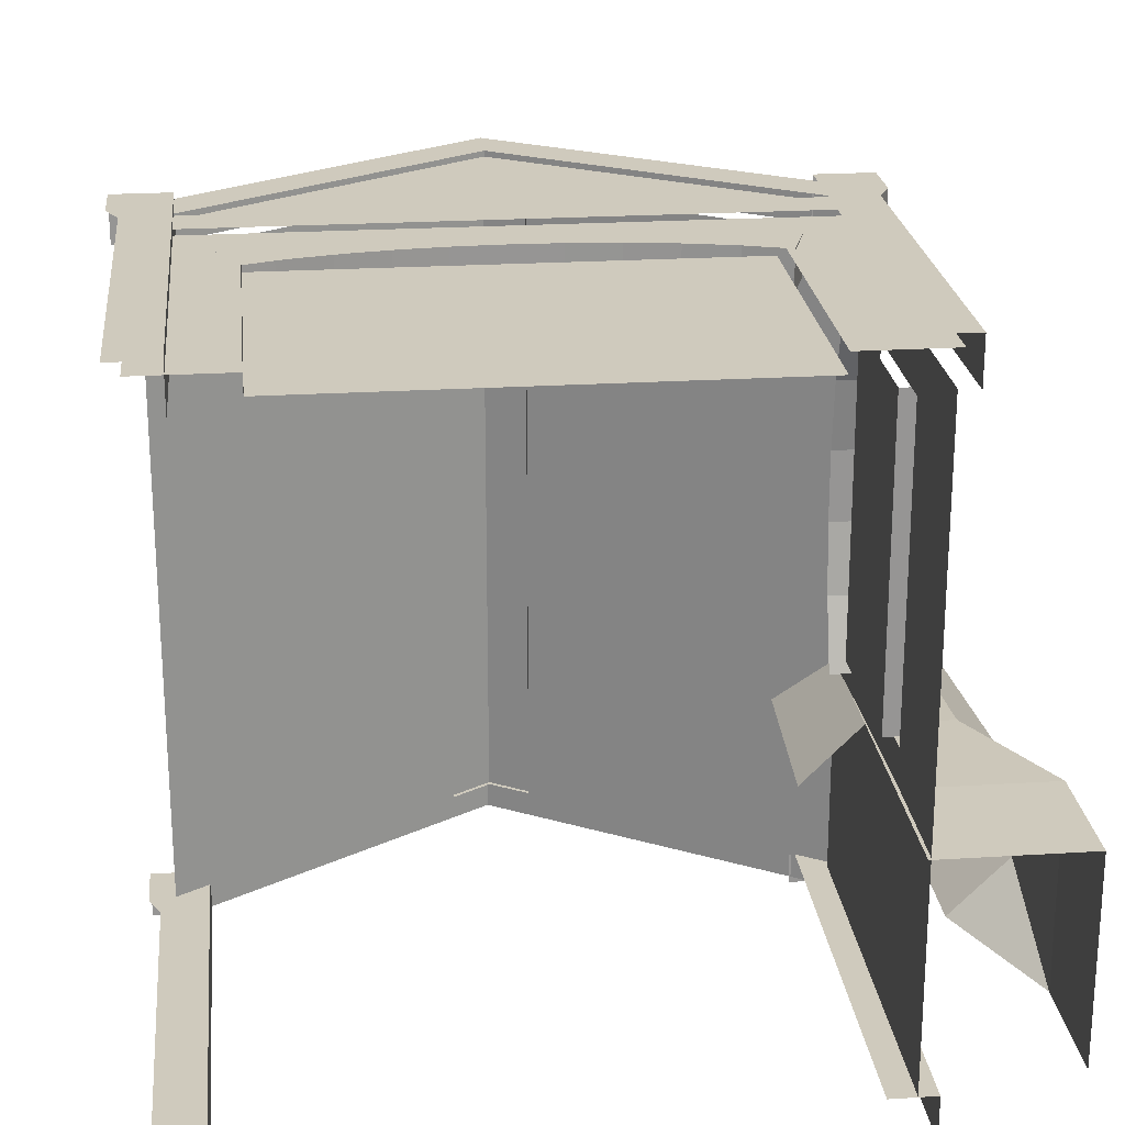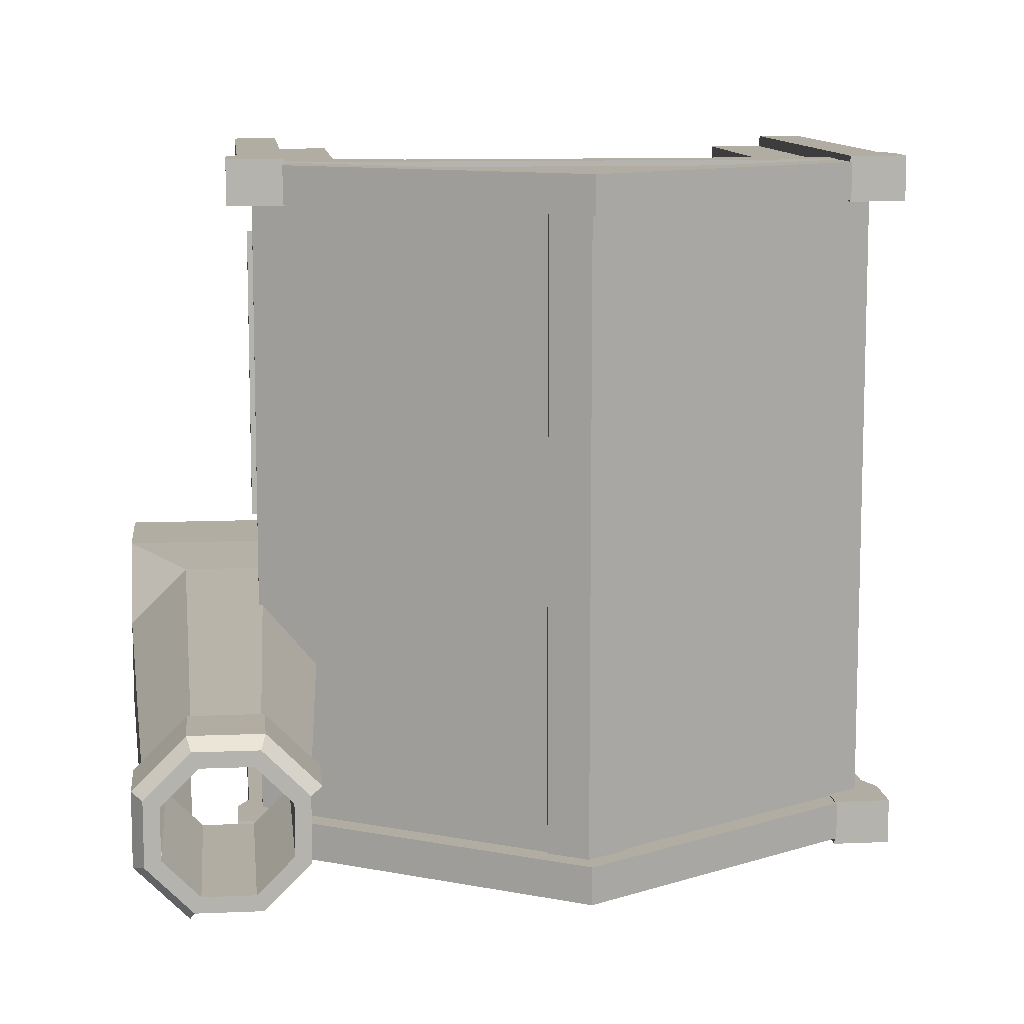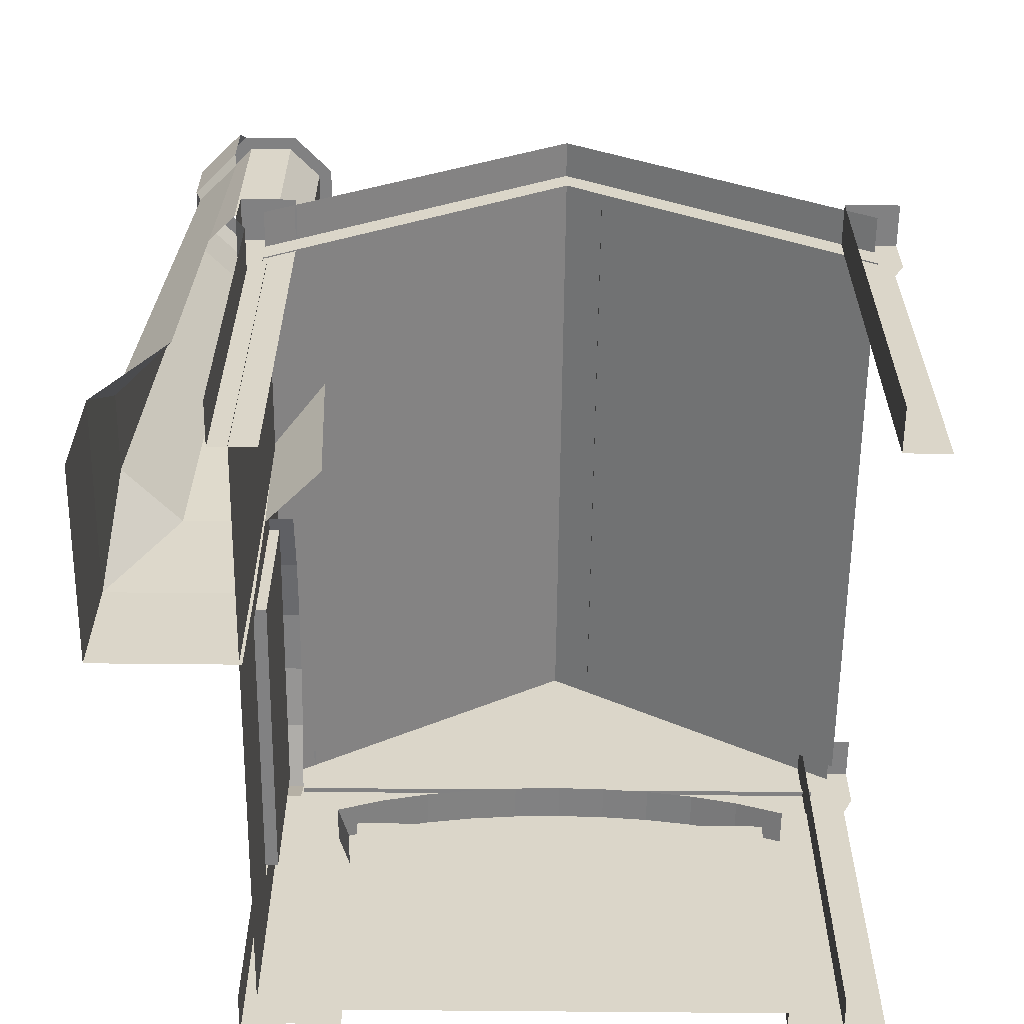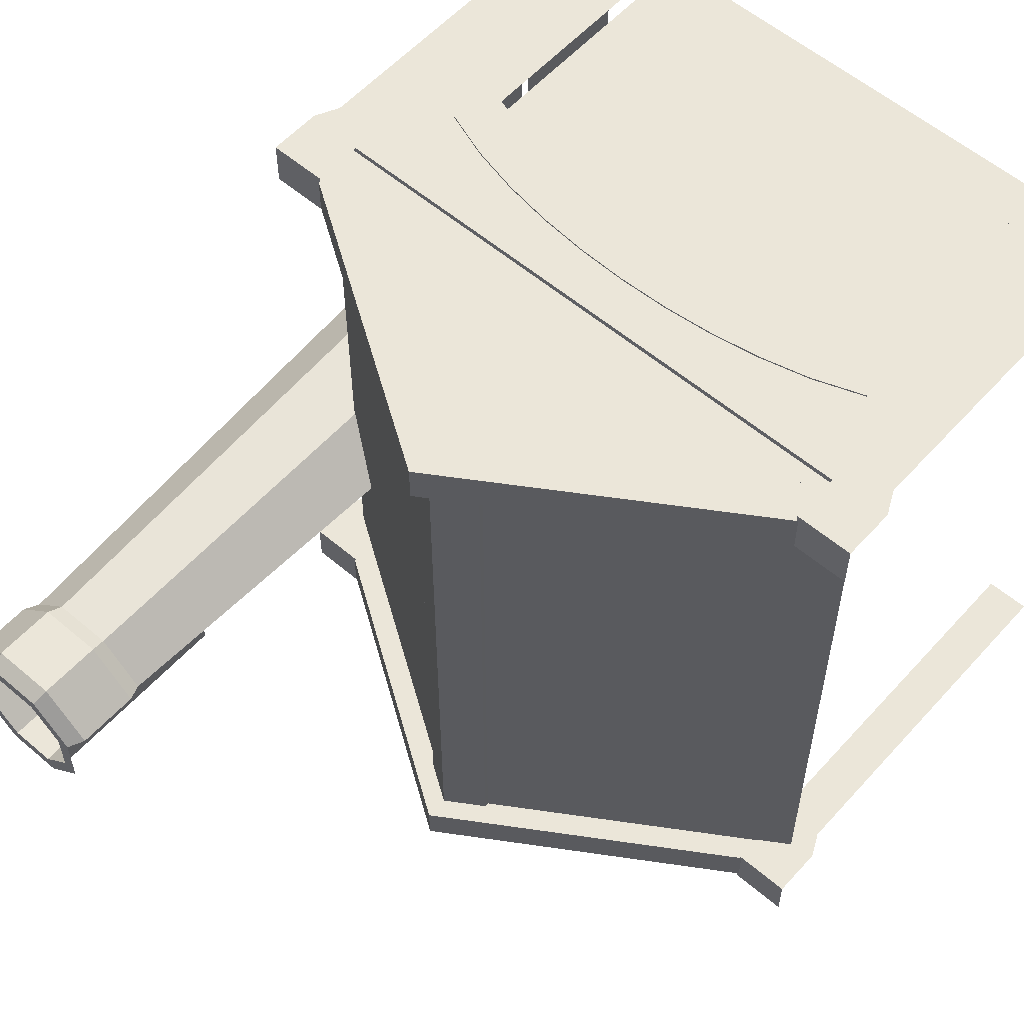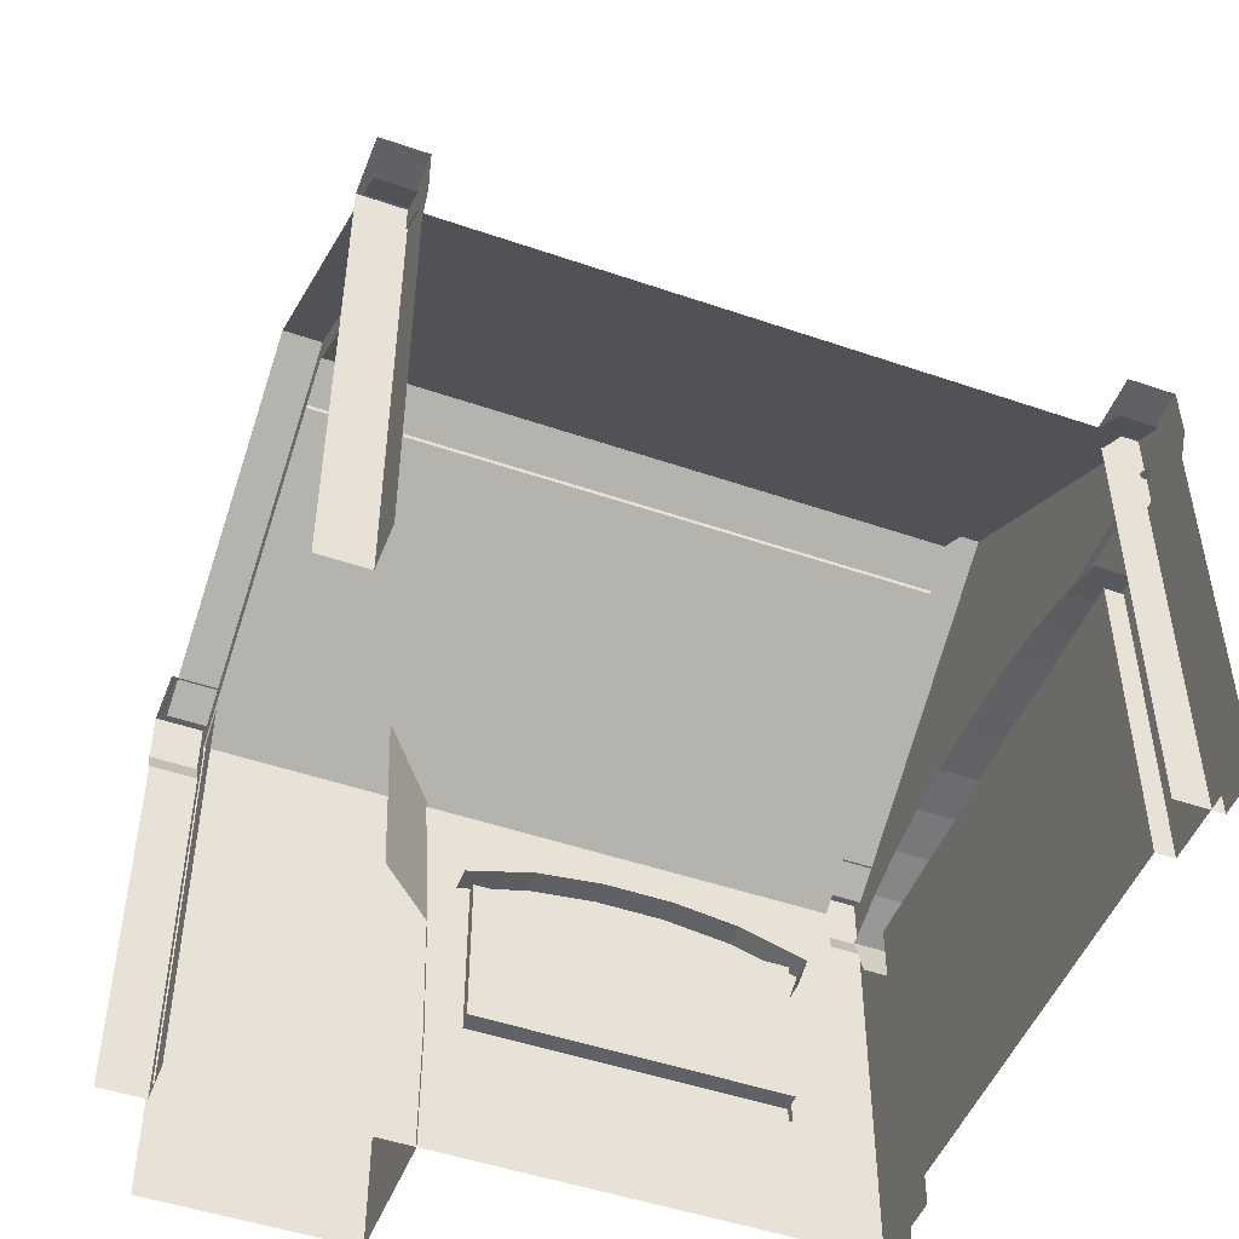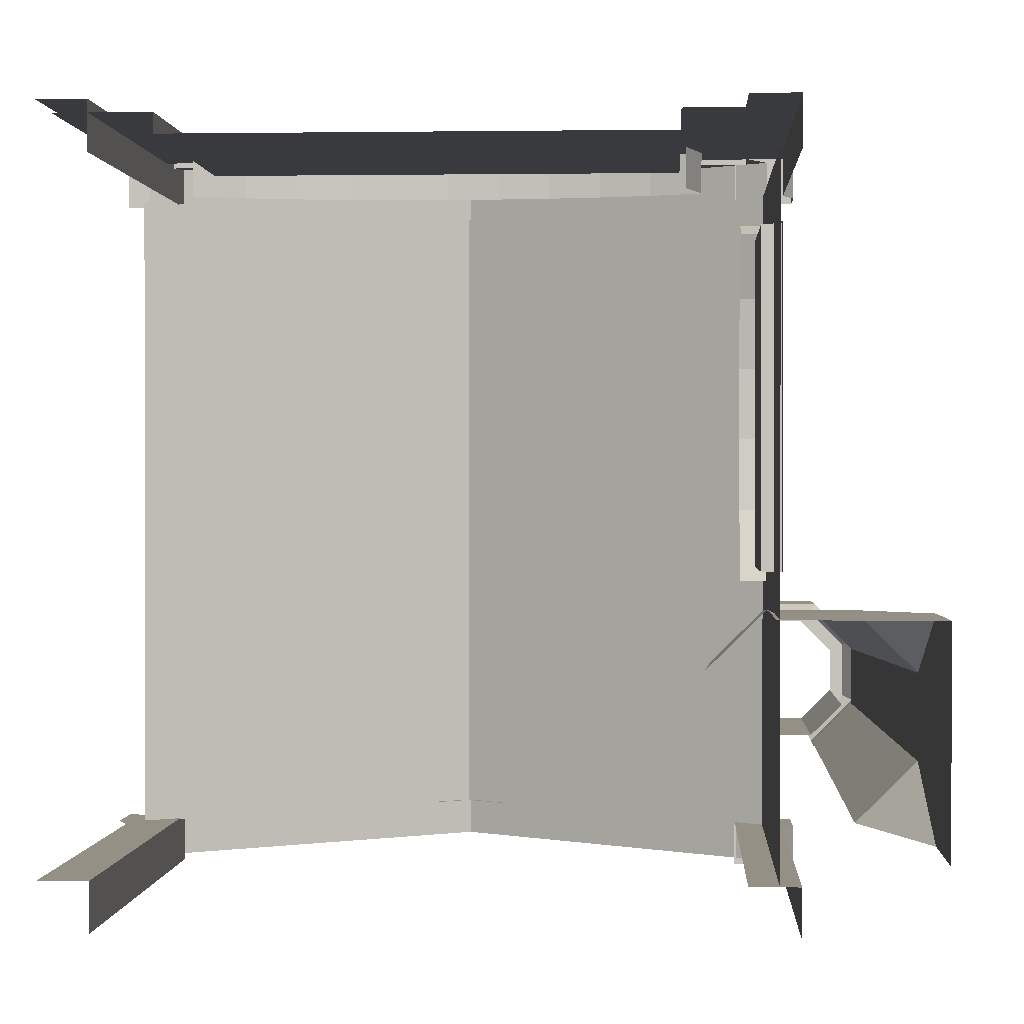
<metadata>
{"format":"obj","ext":"obj","renderer":"f3d","projection":"perspective","resolution":1024,"background":"white","views":[{"elev":22.8,"azim":-6.1,"up":"+Z"},{"elev":10.6,"azim":173.8,"up":"+Z"},{"elev":-60.4,"azim":179.4,"up":"+Y"},{"elev":57.1,"azim":-138.5,"up":"+Z"},{"elev":-49.0,"azim":-110.9,"up":"+Y"},{"elev":0.6,"azim":3.3,"up":"+Z"}]}
</metadata>
<code>
o building1
v 3 3.886 3
v 3 3.886 -3
v 0.3622 5.59 -3
v 0.3622 5.59 3
v 0.3622 5.632 3
v 0 5.866 3
v 0 5.866 -3
v 0.3622 5.632 -3
v 3 3.828 -3
v 3 3.828 3
v 2.952 1.432 3
v 2.952 1.432 -3
v 2.952 3.828 -3
v 2.952 0 -3
v 2.952 0 3
v 2.952 3.828 3
v 2.952 1.432 -0.4868
v 2.952 0 -0.4868
v 2.952 3.828 -0.4868
v 2.952 1.432 2.513
v 2.952 3.828 2.513
v 2.952 0 2.513
v 2.952 2.932 3
v 2.952 2.932 -3
v 2.952 2.932 -0.4868
v 2.952 2.932 2.513
v 2.851 2.932 -0.4868
v 2.851 1.432 -0.4868
v 2.851 1.432 2.513
v 2.851 2.932 2.513
v 2.952 1.232 -3
v 2.952 1.232 3
v 2.952 1.232 -0.4868
v 2.952 1.232 2.513
v 3.03 1.432 -0.4868
v 3.03 1.432 2.513
v 3.03 1.232 -0.4868
v 3.03 1.232 2.513
v -3 3.886 3
v -3 3.886 -3
v -0.3622 5.59 -3
v -0.3622 5.59 3
v -0.3622 5.632 3
v -0.3622 5.632 -3
f 9 2 1 10
f 2 3 4 1
f 8 7 6 5
f 4 3 8 5
f 34 20 11 32
f 26 21 16 23
f 24 13 19 25
f 31 12 17 33
f 25 19 21 26
f 17 20 36 35
f 20 17 28 29
f 12 24 25 17
f 20 26 23 11
f 28 27 30 29
f 17 25 27 28
f 18 33 34 22
f 14 31 33 18
f 22 34 32 15
f 37 35 36 38
f 20 34 38 36
f 40 39 42 41
f 44 43 6 7
f 42 43 44 41
o pillar
v 2.696 -0.0128 3.424
v 2.696 4.339 3.424
v 2.696 4.339 2.987
v 3.133 -0.0128 3.424
v 3.242 4.339 3.424
v 3.133 -0.0128 2.987
v 3.242 4.339 2.987
v 2.696 3.616 3.424
v 3.133 3.616 2.987
v 3.133 3.616 3.424
v 2.696 3.841 3.424
v 3.242 3.841 2.987
v 3.242 3.841 3.424
v -2.696 -0.0128 3.424
v -2.696 4.339 3.424
v -2.696 -0.0128 2.987
v -2.696 4.339 2.987
v -3.133 -0.0128 3.424
v -3.242 4.339 3.424
v -3.242 4.339 2.987
v -2.696 3.616 3.424
v -2.696 3.616 2.987
v -3.133 3.616 3.424
v -2.696 3.841 3.424
v -2.696 3.841 2.987
v -3.242 3.841 3.424
v 2.696 4.339 -3.424
v 2.696 -0.0128 -2.987
v 2.696 4.339 -2.987
v 3.133 -0.0128 -3.424
v 3.242 4.339 -3.424
v 3.133 -0.0128 -2.987
v 3.242 4.339 -2.987
v 2.696 3.616 -2.987
v 3.133 3.616 -2.987
v 3.133 3.616 -3.424
v 2.696 3.841 -2.987
v 3.242 3.841 -2.987
v 3.242 3.841 -3.424
v -2.696 -0.0128 -3.424
v -2.696 4.339 -3.424
v -2.696 -0.0128 -2.987
v -2.696 4.339 -2.987
v -3.242 4.339 -3.424
v -3.133 -0.0128 -2.987
v -3.242 4.339 -2.987
v -2.696 3.616 -3.424
v -2.696 3.616 -2.987
v -3.133 3.616 -2.987
v -2.696 3.841 -3.424
v -2.696 3.841 -2.987
v -3.242 3.841 -2.987
f 56 51 49 57
f 57 49 46 55
f 51 47 46 49
f 48 54 52 45
f 50 53 54 48
f 54 57 55 52
f 53 56 57 54
f 68 69 61 59
f 70 68 59 63
f 64 63 59 61
f 62 58 65 67
f 58 60 66 65
f 67 65 68 70
f 65 66 69 68
f 81 82 77 73
f 82 83 75 77
f 77 75 71 73
f 76 74 80 79
f 72 76 79 78
f 79 80 83 82
f 78 79 82 81
f 94 85 87 95
f 95 87 90 96
f 90 87 85 88
f 86 92 93 89
f 84 91 92 86
f 92 95 96 93
f 91 94 95 92
o facade
v 2.794 3.834 3.365
v 0 5.638 3.365
v 0 6.091 3
v 3 4.154 3
v 0 6.091 3.365
v 3 4.154 3.365
v 0 3.834 3.365
v 3 3.443 3.365
v 0 3.443 3.365
v 3 3.443 3.312
v 3 0 3.312
v 0 5.638 3.312
v 2.794 3.834 3.312
v 0 3.443 3.312
v 0 3.834 3.312
v 2.154 2.964 3.312
v 2.154 0 3.312
v 0 2.964 3.312
v 2.154 2.964 3.134
v 2.154 0 3.134
v 0 2.964 3.134
v 0 0 3.134
v -2.794 3.834 3.365
v -3 4.154 3
v -3 4.154 3.365
v -3 3.443 3.365
v -3 3.443 3.312
v -3 0 3.312
v -2.794 3.834 3.312
v -2.154 2.964 3.312
v -2.154 0 3.312
v -2.154 2.964 3.134
v -2.154 0 3.134
v 3 3.886 -3
v 0 5.823 -3
v 0 6.091 -3
v 3 4.154 -3
v 0 6.091 -3.365
v 3 4.154 -3.365
v -3 3.886 -3
v -3 4.154 -3
v -3 4.154 -3.365
f 103 97 109 111
f 100 99 101 102
f 98 97 102 101
f 97 103 105 104
f 108 111 109
f 112 113 107 106
f 115 117 118 116
f 114 112 106 110
f 103 111 125 119
f 120 121 101 99
f 98 101 121 119
f 119 122 105 103
f 108 125 111
f 119 125 108 98
f 126 123 124 127
f 128 129 118 117
f 114 110 123 126
f 127 129 128 126
f 130 133 132 131
f 133 135 134 132
f 136 131 132 137
f 137 132 134 138
o doorArch
v -2.215 2.501 3.328
v -2.357 2.939 3.328
v -2.357 2.939 2.941
v 2.215 2.501 3.328
v 2.357 2.939 3.328
v 2.215 2.501 2.941
v 2.357 2.939 2.941
v -1.885 3.11 2.941
v -1.414 3.225 2.941
v -0.9427 3.301 2.941
v -0.4713 3.345 2.941
v 0 3.359 2.941
v 0.4713 3.345 2.941
v 0.9427 3.301 2.941
v 1.414 3.225 2.941
v 1.885 3.11 2.941
v -1.772 2.645 3.328
v -1.329 2.745 3.328
v -0.8861 2.812 3.328
v -0.443 2.85 3.328
v 0 2.862 3.328
v 0.443 2.85 3.328
v 0.8861 2.812 3.328
v 1.329 2.745 3.328
v 1.772 2.645 3.328
v 1.885 3.11 3.328
v 1.414 3.225 3.328
v 0.9427 3.301 3.328
v 0.4713 3.345 3.328
v 0 3.359 3.328
v -0.4713 3.345 3.328
v -0.9427 3.301 3.328
v -1.414 3.225 3.328
v -1.885 3.11 3.328
f 144 145 143 142
f 155 172 140 139
f 146 141 140 172
f 145 154 164 143
f 154 153 165 164
f 153 152 166 165
f 152 151 167 166
f 151 150 168 167
f 150 149 169 168
f 149 148 170 169
f 148 147 171 170
f 147 146 172 171
f 142 143 164 163
f 163 164 165 162
f 162 165 166 161
f 161 166 167 160
f 160 167 168 159
f 159 168 169 158
f 158 169 170 157
f 157 170 171 156
f 156 171 172 155
o chimney
v 2.375 2.44 -1.423
v 2.936 2.44 -0.8619
v 3.729 2.44 -0.8619
v 4.29 2.44 -1.423
v 4.29 2.44 -2.216
v 3.729 2.44 -2.777
v 2.614 7.479 -1.521
v 3.035 7.479 -1.1
v 3.63 7.479 -1.1
v 4.051 7.479 -1.521
v 4.051 7.479 -2.117
v 3.63 7.479 -2.538
v 2.552 7.632 -1.496
v 3.009 7.632 -1.038
v 3.656 7.632 -1.038
v 4.113 7.632 -1.496
v 4.113 7.632 -2.143
v 3.656 7.632 -2.6
v 2.922 1.167 -0.8284
v 4.323 1.167 -0.8284
v 4.323 1.167 -2.81
v 2.922 -0.02784 -0.8284
v 4.323 -0.02784 -0.8284
v 4.323 -0.02784 -2.81
v 2.552 8.26 -1.496
v 3.009 8.26 -1.038
v 3.656 8.26 -1.038
v 4.113 8.26 -1.496
v 4.113 8.26 -2.143
v 3.656 8.26 -2.6
v 3.049 8.412 -2.503
v 2.649 8.412 -2.103
v 2.649 8.412 -1.536
v 3.049 8.412 -1.135
v 3.616 8.412 -1.135
v 4.016 8.412 -1.536
v 4.016 8.412 -2.103
v 3.616 8.412 -2.503
v 3.106 8.412 -2.365
v 2.787 8.412 -2.045
v 2.787 8.412 -1.593
v 3.106 8.412 -1.274
v 3.558 8.412 -1.274
v 3.878 8.412 -1.593
v 3.878 8.412 -2.045
v 3.558 8.412 -2.365
v 3.106 6.437 -2.365
v 2.787 6.437 -2.045
v 2.787 6.437 -1.593
v 3.106 6.437 -1.274
v 3.878 6.437 -2.045
v 3.558 6.437 -2.365
f 177 178 184 183
f 175 176 182 181
f 173 174 180 179
f 176 177 183 182
f 174 175 181 180
f 183 189 188 182
f 181 187 186 180
f 184 190 189 183
f 182 188 187 181
f 180 186 185 179
f 177 193 178
f 175 192 176
f 176 192 193 177
f 174 191 192 175
f 191 194 195 192
f 192 195 196 193
f 190 202 201 189
f 188 200 199 187
f 186 198 197 185
f 189 201 200 188
f 187 199 198 186
f 201 209 208 200
f 199 207 206 198
f 202 210 209 201
f 200 208 207 199
f 198 206 205 197
f 206 214 213 205
f 204 212 211 203
f 203 211 218 210
f 209 217 216 208
f 207 215 214 206
f 205 213 212 204
f 210 218 217 209
f 208 216 215 207
f 218 224 223 217
f 214 222 221 213
f 212 220 219 211
f 211 219 224 218
f 213 221 220 212
o windowArch
v 2.979 2.631 2.54
v 2.979 2.933 2.637
v 2.712 2.631 2.54
v 2.712 2.933 2.637
v 2.979 2.631 -0.5177
v 2.979 2.933 -0.6154
v 2.712 2.933 -0.6154
v 2.712 3.13 1.987
v 2.712 3.213 1.336
v 2.712 3.213 0.6857
v 2.712 3.13 0.03513
v 2.979 2.799 1.928
v 2.979 2.871 1.317
v 2.979 2.871 0.7052
v 2.979 2.799 0.09374
v 2.979 3.13 0.03513
v 2.979 3.213 0.6857
v 2.979 3.213 1.336
v 2.979 3.13 1.987
f 225 226 228 227
f 232 243 242 233
f 230 240 239 229
f 236 243 226 225
f 242 243 236 237
f 241 242 237 238
f 240 241 238 239
f 231 235 240 230
f 234 241 240 235
f 233 242 241 234
f 232 228 226 243

</code>
